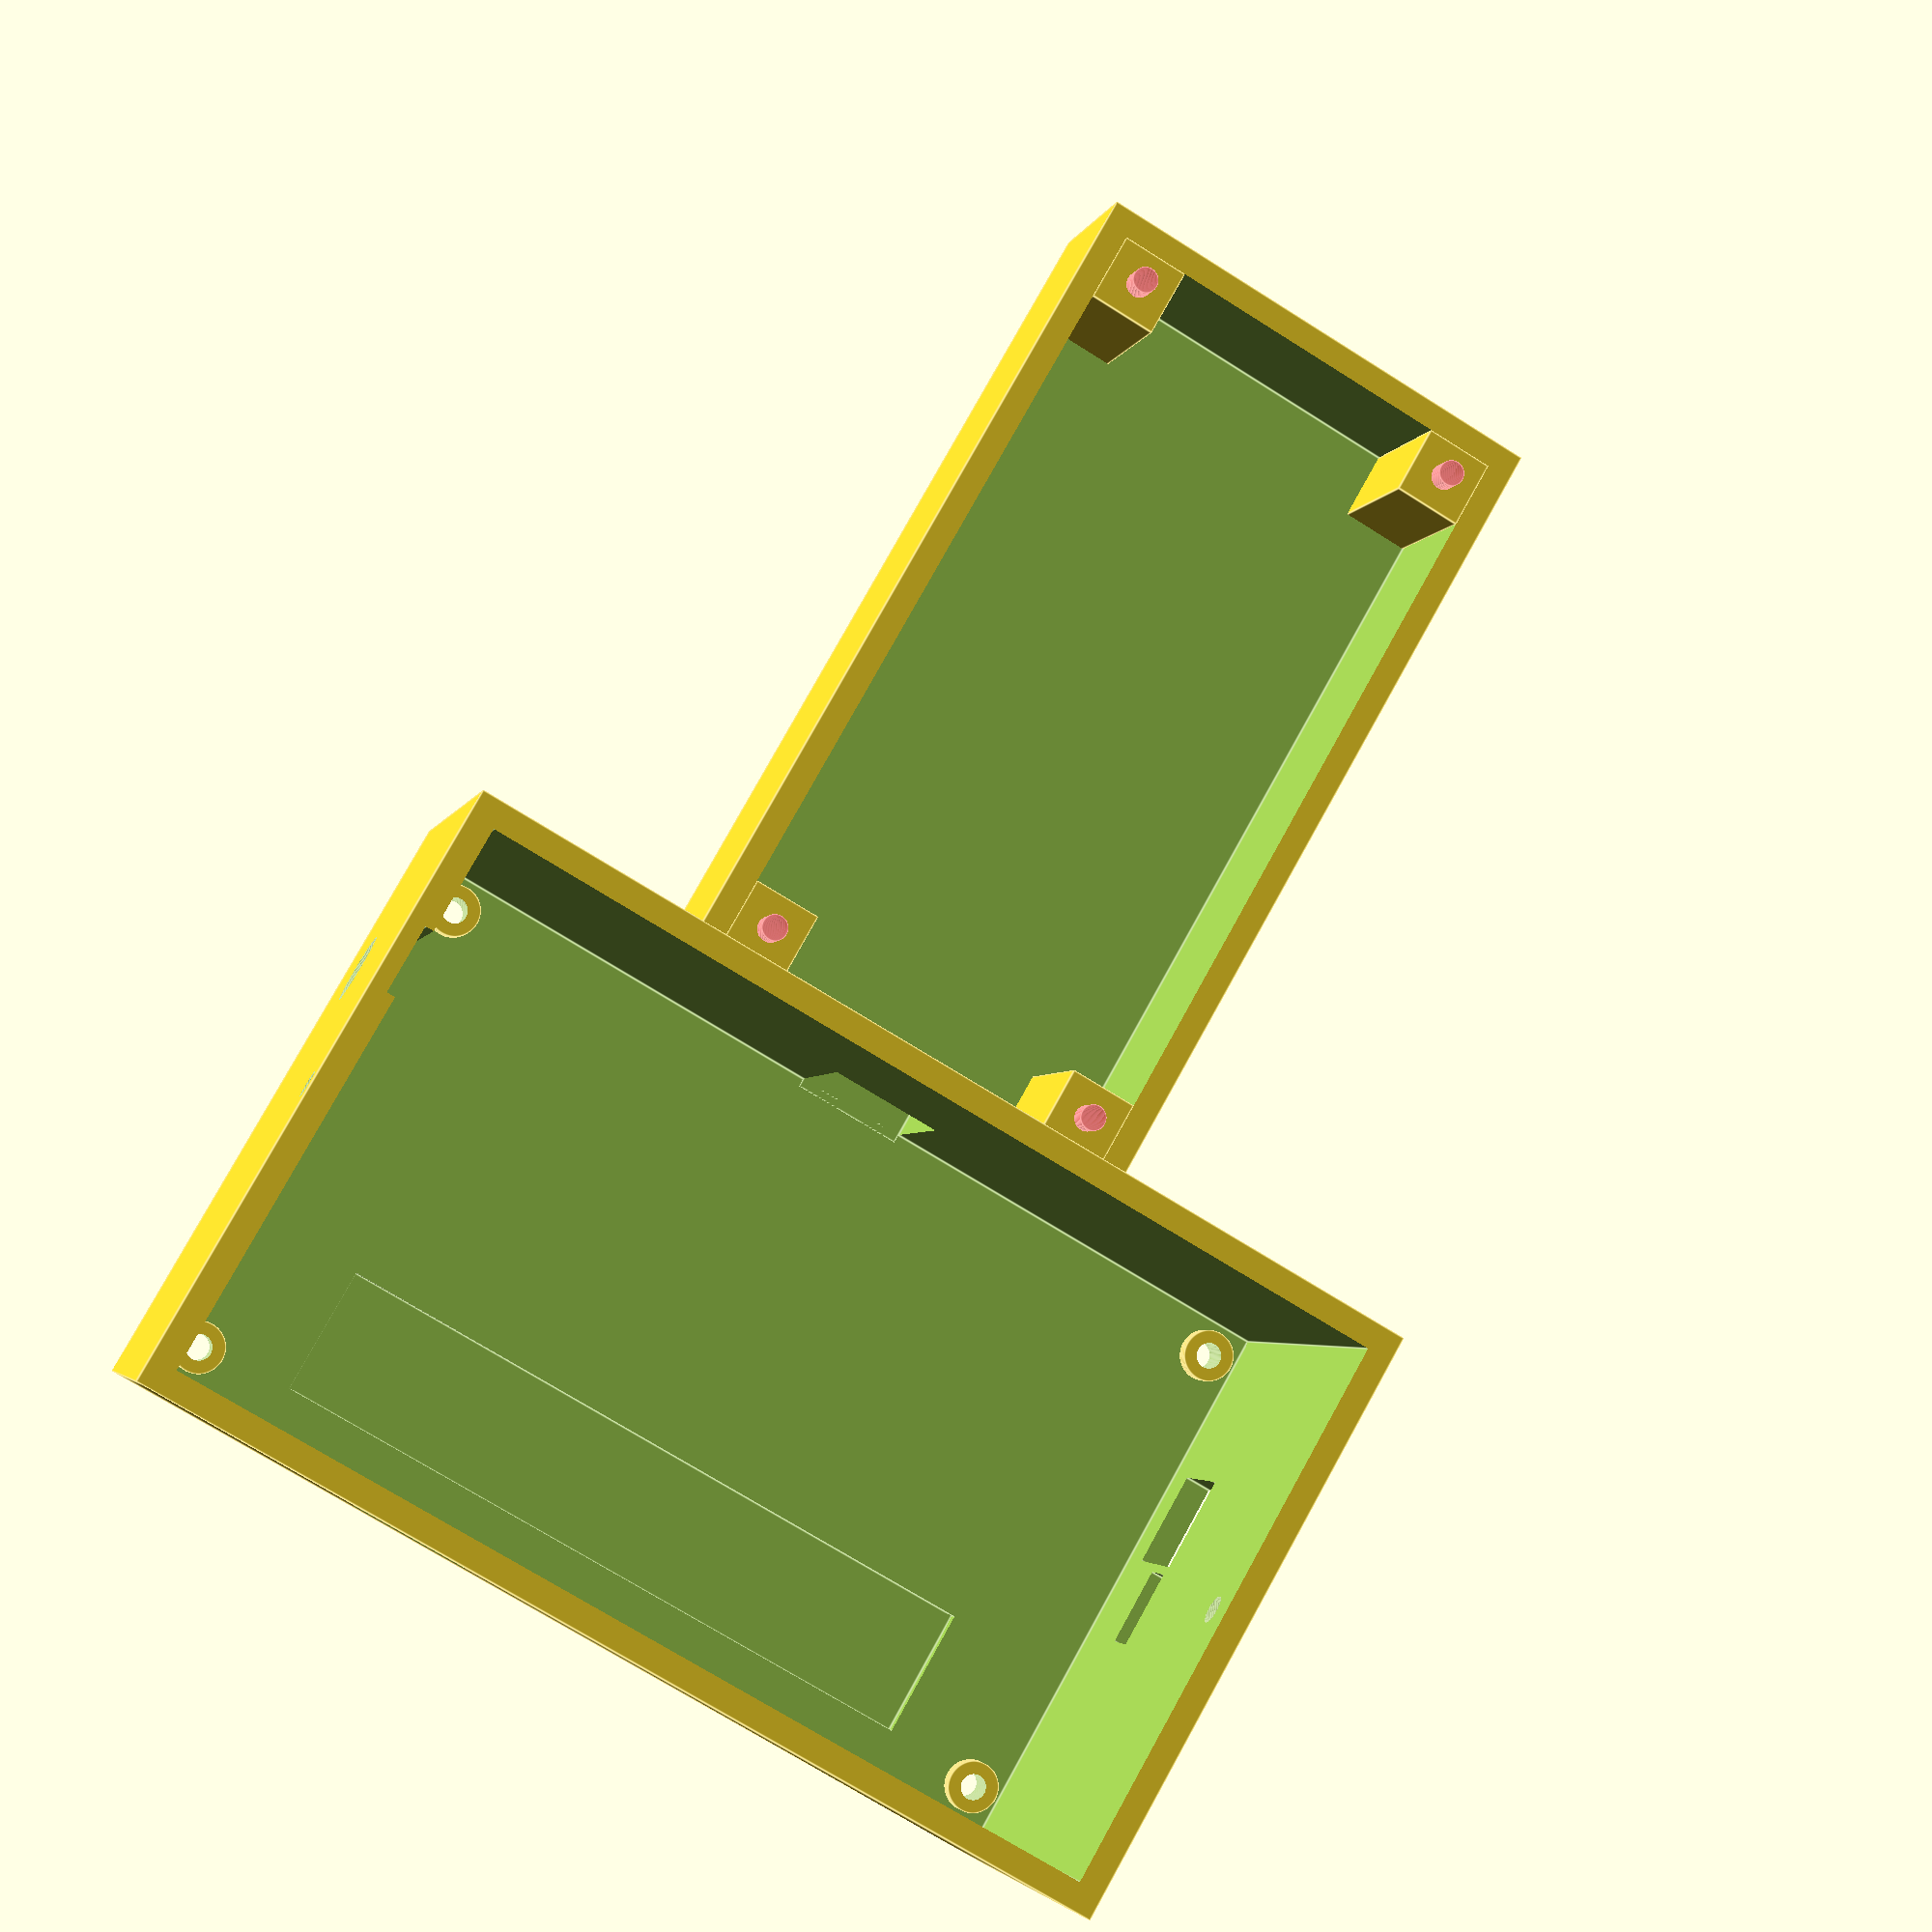
<openscad>
screwHolesExtra=0.15;

$fs=0.1;
$fa=2;

module geigerBody() {   
    height=50;
    width=116;
    depth=71;
    borderWidth=3;
    spacerHeight=2;
    spacerDia=6;
    spacerPadding=1;
    screwDia=3;

    batteryWidth=56;
    batteryDepth=100;
    batteryHeight=23;
    
    // Some extra padding in X axis
    spacerPaddingX=-0.2;

    module box() {
        batteryScrewSize=8;
        module batteryScrew() {
            difference() {
                cube([batteryScrewSize, batteryScrewSize, batteryHeight]);
                #translate([batteryScrewSize/2, batteryScrewSize/2, borderWidth]) cylinder(h=batteryHeight, d=screwDia);
            }
        }
            
        difference() {

            union() {
                cube([width, depth, height]);
                
                translate([borderWidth + width/2-batteryWidth/2-borderWidth, depth, 0]) {
                    cube([batteryWidth, batteryDepth, batteryHeight]);
                }
            }
                
            translate([borderWidth, borderWidth, borderWidth])
            cube([
                width-2*borderWidth, 
                depth-2*borderWidth, 
                height
            ]);
            
            translate([borderWidth + width/2-batteryWidth/2, depth+borderWidth, borderWidth]) {
                cube([
                    batteryWidth-2*borderWidth, 
                    batteryDepth-2*borderWidth, 
                    batteryHeight
                ]);
                
                batteryInnerCutoutWidth=batteryWidth-2*borderWidth-2*batteryScrewSize;
                translate([batteryScrewSize, -borderWidth, 0])
                cube([batteryInnerCutoutWidth, borderWidth+1, batteryHeight]);
            }
        };
        
        cube();
        
        translate([borderWidth + width/2-batteryWidth/2-borderWidth, depth, 0]) {
                translate([borderWidth, borderWidth, 0]) batteryScrew();
                translate([batteryWidth-borderWidth-batteryScrewSize, borderWidth, 0]) batteryScrew();
                translate([batteryWidth-borderWidth-batteryScrewSize, batteryDepth-borderWidth-batteryScrewSize, 0]) batteryScrew();
                translate([borderWidth, batteryDepth-borderWidth-batteryScrewSize, 0]) batteryScrew();
            }
        
        module screwSpacer() {
            translate([0, 0, borderWidth]) cylinder(h=spacerHeight, d=spacerDia);
        }
        
        translate([spacerPadding + spacerPaddingX + borderWidth + spacerDia/2, spacerPadding + borderWidth + spacerDia/2, 0]) screwSpacer();
        translate([width - spacerDia/2-borderWidth - spacerPadding - spacerPaddingX, spacerPadding + borderWidth + spacerDia/2, 0]) screwSpacer();
        translate([width - spacerDia/2-borderWidth - spacerPadding - spacerPaddingX, depth - borderWidth - spacerDia/2 - spacerPadding, 0]) screwSpacer();
        translate([spacerPadding + spacerPaddingX + borderWidth + spacerDia/2, depth- borderWidth - spacerDia/2 - spacerPadding, 0]) screwSpacer();
    };
    
    module holes() {
        module screw() {
            translate([0, 0, -1])
            cylinder(h=spacerHeight+borderWidth+2, d=screwDia);
        }
        
        translate([spacerPadding + spacerPaddingX + borderWidth + spacerDia/2, spacerPadding + borderWidth + spacerDia/2, 0]) screw();
        translate([width - spacerDia/2-borderWidth - spacerPadding - spacerPaddingX, spacerPadding + borderWidth + spacerDia/2, , 0]) screw();
        translate([width - spacerDia/2-borderWidth - spacerPadding - spacerPaddingX, depth - borderWidth - spacerDia/2 - spacerPadding, 0]) screw();
        translate([spacerPadding + spacerPaddingX + borderWidth + spacerDia/2, depth - borderWidth - spacerDia/2 - spacerPadding, 0]) screw();
        
        // holes for the geiger counter module
        // power connector
        translate([width-borderWidth-1, borderWidth+36, borderWidth+5.5])
        cube([borderWidth+2, 11, 12]);
        
        // switch
        translate([width-borderWidth-1, borderWidth+26, borderWidth+12])
        cube([borderWidth+2, 9, 5]);
        
        // headphone connector
        headphoneHoleDia=8;
        headphoneHoleFromBottom=6.2;
        headphoneHoleY=48.5;
        headphoneHoleZ=14;
        translate([-1, borderWidth+headphoneHoleY, borderWidth+headphoneHoleZ])
        rotate([0, 90, 0]) cylinder(d=headphoneHoleDia, h=borderWidth+2);
        
        translate([2, headphoneHoleY-headphoneHoleDia/2+borderWidth, borderWidth+headphoneHoleZ])
        cube([borderWidth, headphoneHoleDia, height]);
        
        // lcd holder holes (one hole that goes through both sides)
        lcdHolderHoleDia=3.2;
        lcdHolderHoleFromTop=5;
        translate([-1, depth/2, borderWidth+height-borderWidth-lcdHolderHoleFromTop])
        rotate([0, 90, 0]) cylinder(d=lcdHolderHoleDia, h=width+2);
        
        // tubeCutout
        tubeCutoutWidth=80;
        translate([width / 2 - tubeCutoutWidth / 2, borderWidth + 5, 1.5])
        cube([80, 15, borderWidth]);
        
        // espUSBCutout
        translate([borderWidth + 24.4, -1, borderWidth + 28])
        cube([14, borderWidth+2, 7]);
        
        // batteryCableCutout (note the cutout in the original stl was not centered perfectly, now it is.)
        batteryCableCutoutWidth=13;
        batteryCableCutoutHeight=20;
        translate([width/2-batteryCableCutoutWidth/2, -1 + depth - borderWidth, borderWidth])
        cube([batteryCableCutoutWidth, borderWidth+2, batteryCableCutoutHeight]);
    }
    
    difference() {
        box();
        holes();
    }
}

geigerBody();
</openscad>
<views>
elev=183.5 azim=209.8 roll=192.8 proj=p view=edges
</views>
